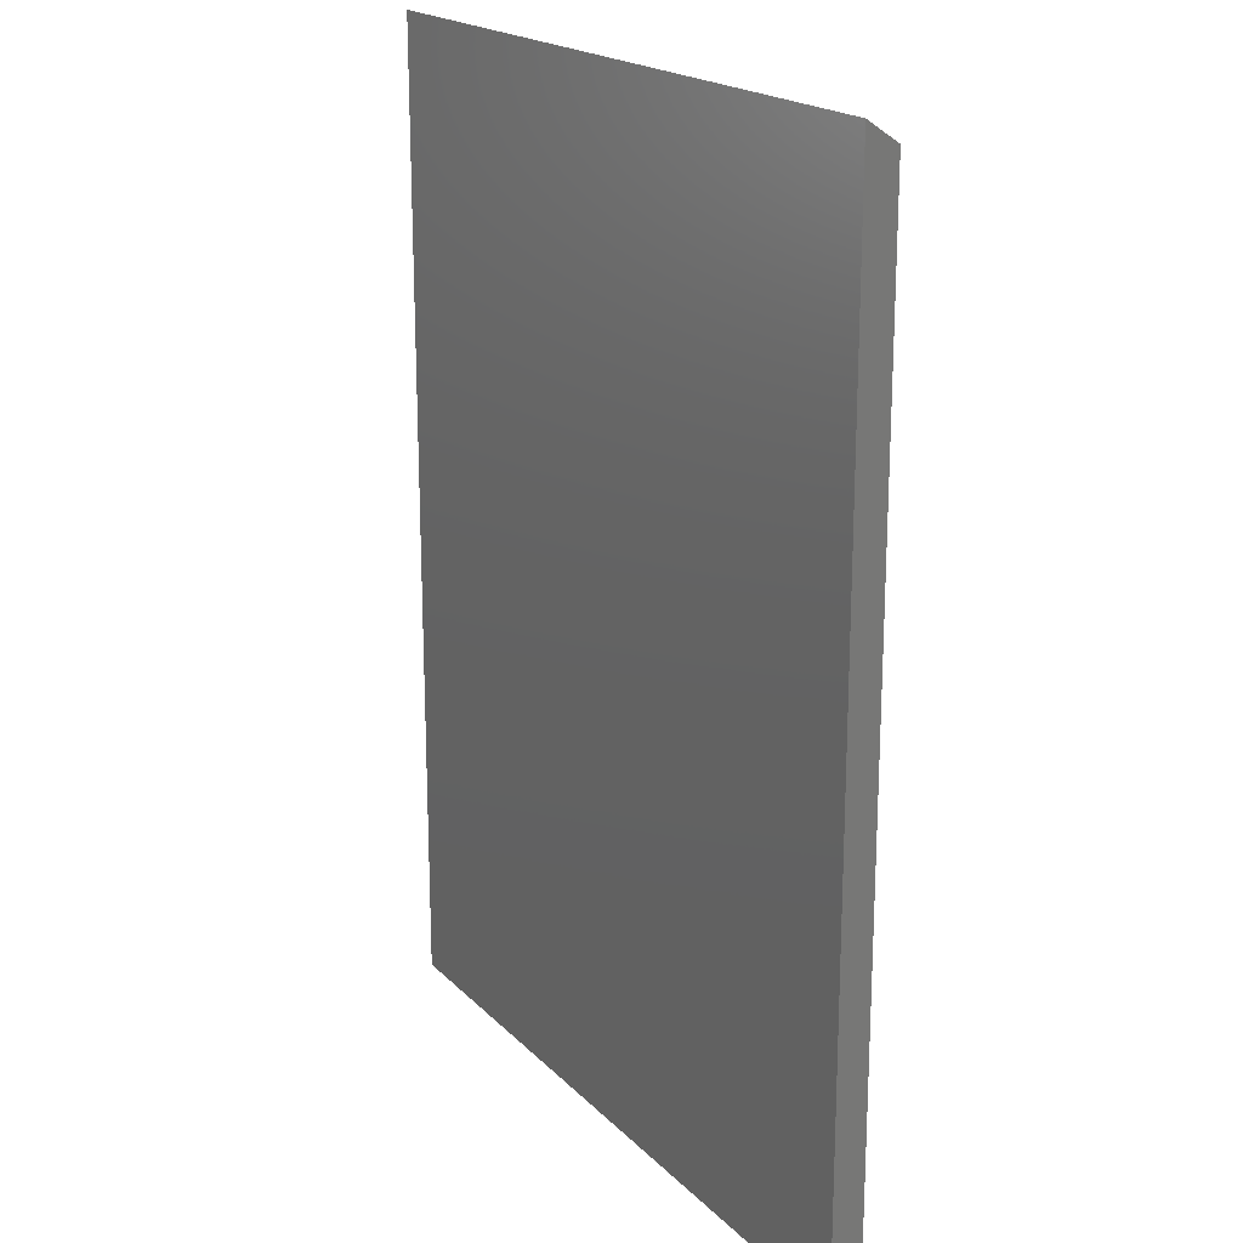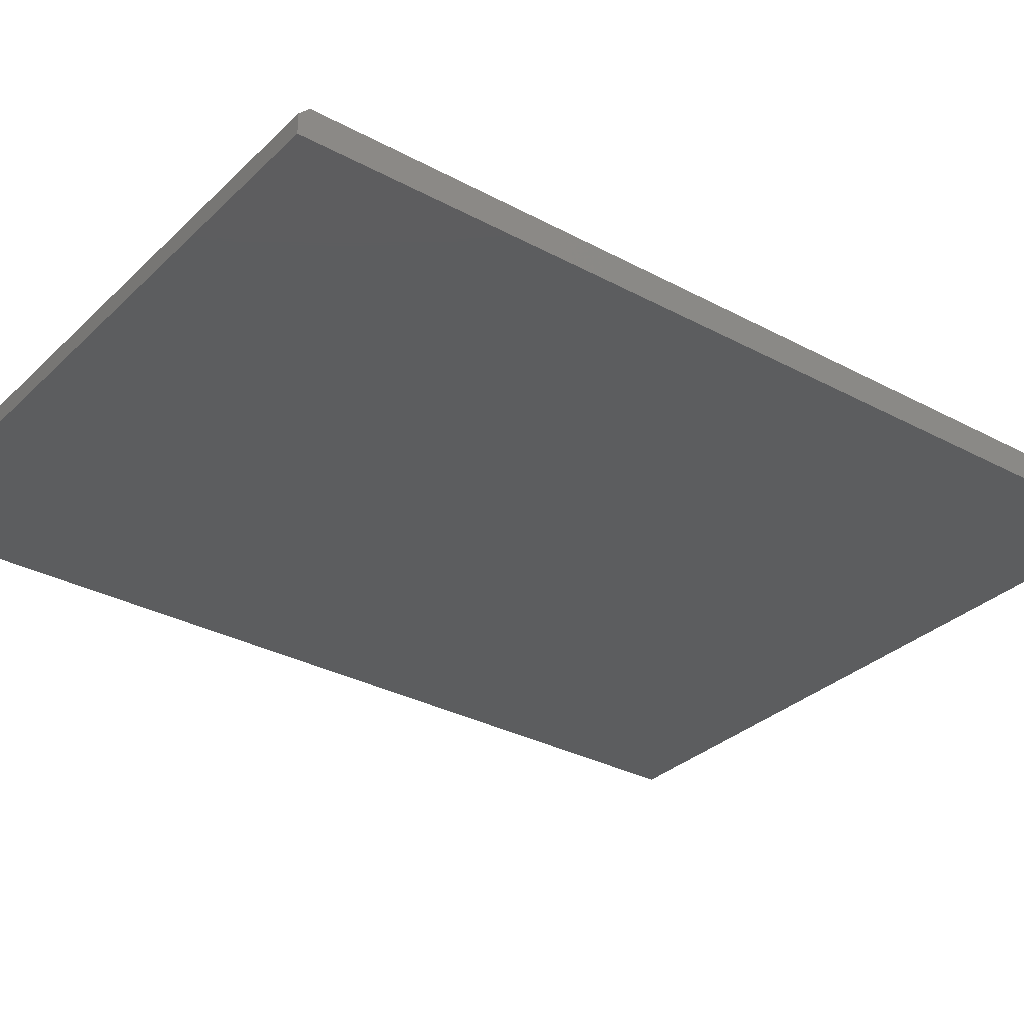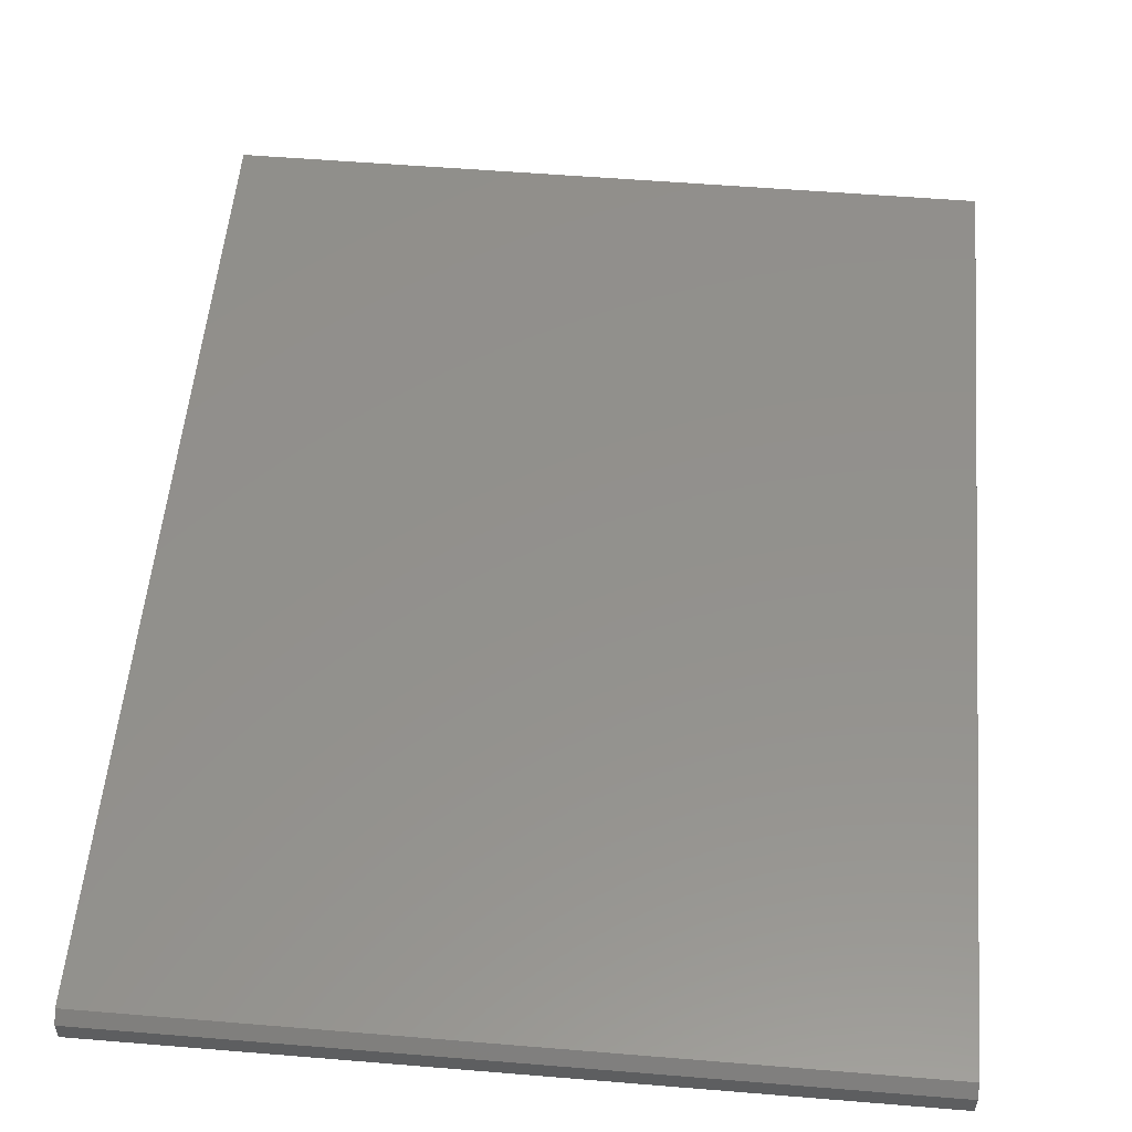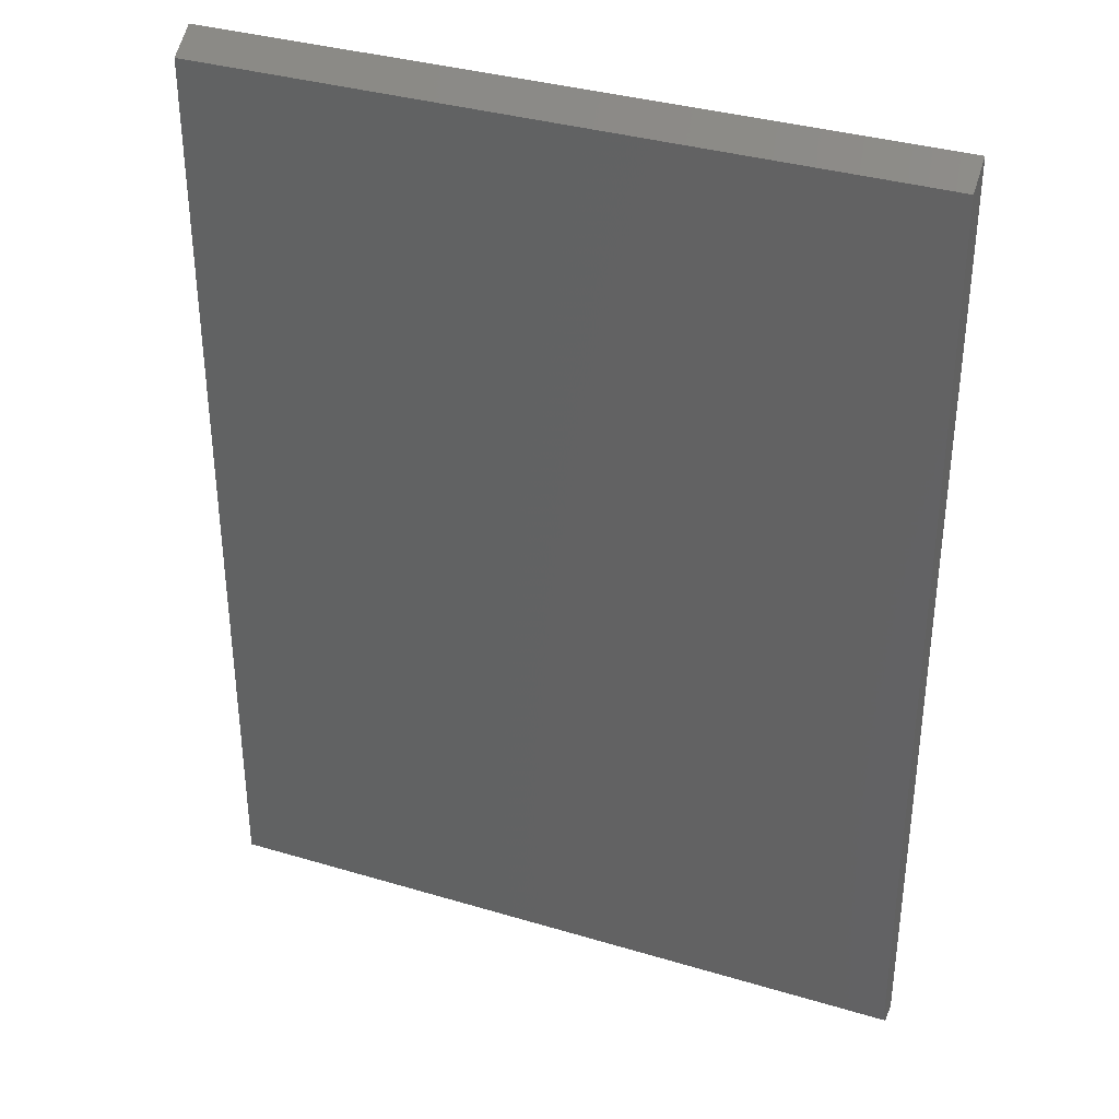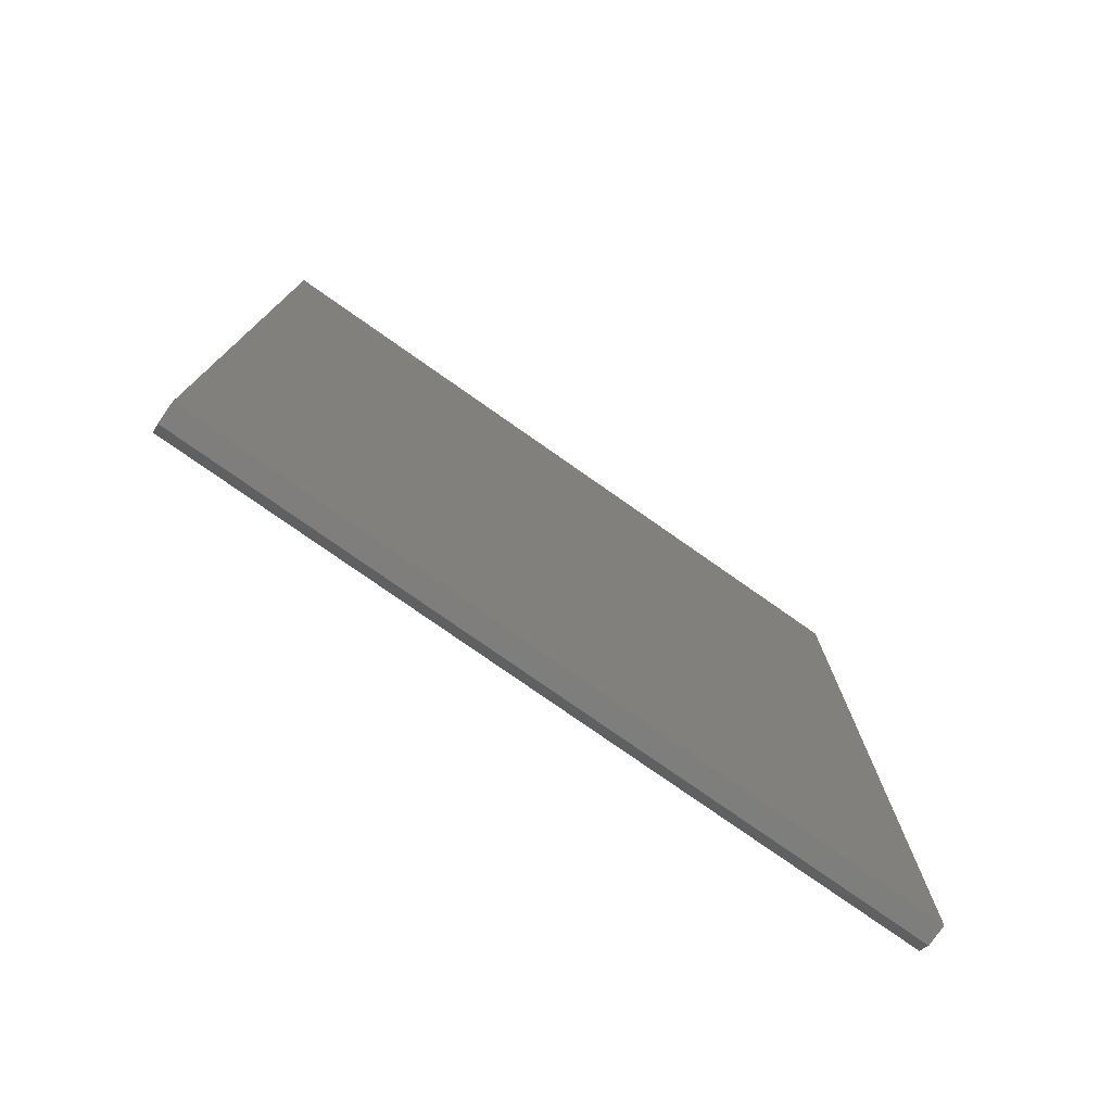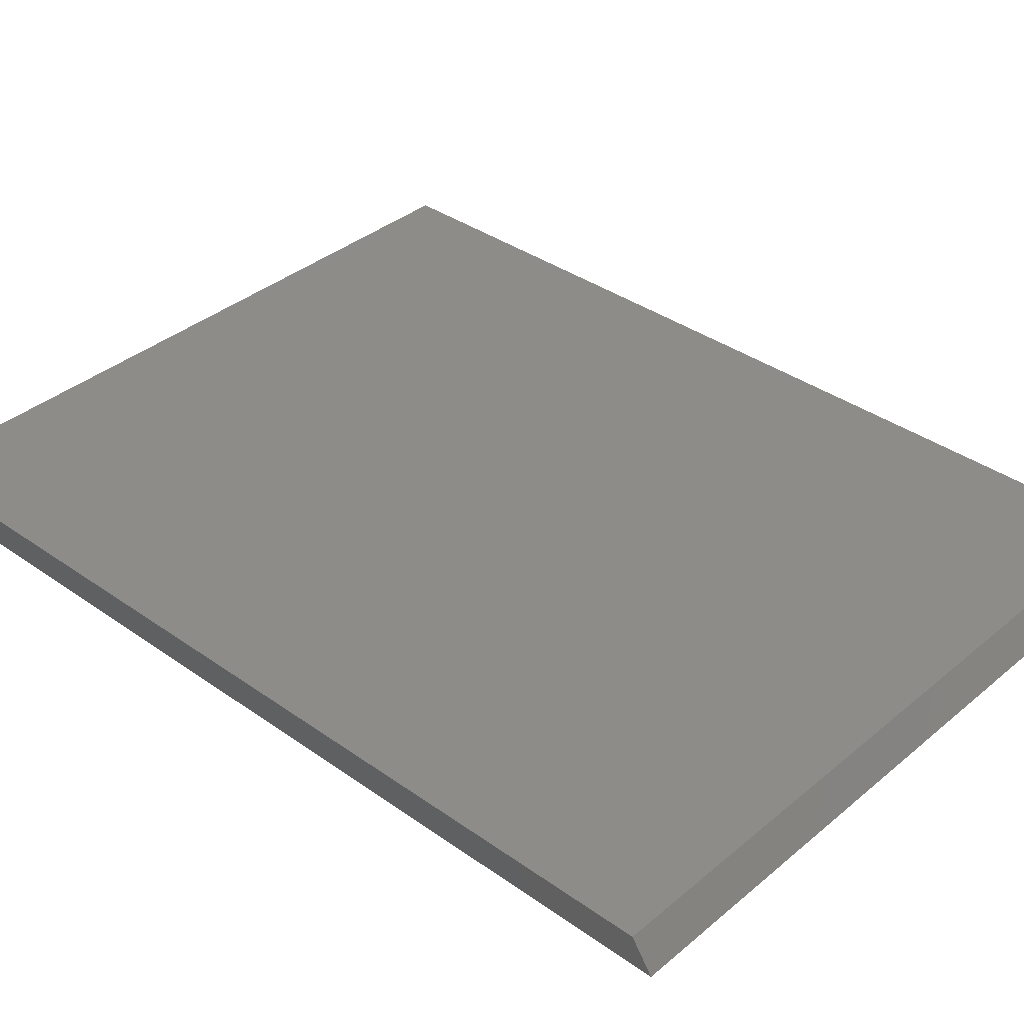
<metadata>
{"format":"stl","ext":"stl","renderer":"f3d","projection":"perspective","resolution":1024,"background":"white","views":[{"elev":19.5,"azim":-120.2,"up":"+Y"},{"elev":-31.7,"azim":52.8,"up":"+Z"},{"elev":54.3,"azim":5.0,"up":"+Z"},{"elev":35.4,"azim":21.6,"up":"+Y"},{"elev":-78.1,"azim":145.0,"up":"+Y"},{"elev":36.5,"azim":132.7,"up":"+Z"}]}
</metadata>
<code>
# stl→obj: 10 verts, 16 faces
v 0.5625 0 0
v 0.5625 0.75 -4.592e-17
v 0.5625 9.719e-19 0.01587
v 0.5625 0.7342 0.02368
v 0.5625 0.007812 0.02368
v 0 0.007812 0.02368
v 0 0.7342 0.02368
v 0 9.719e-19 0.01587
v 0 0.75 -4.592e-17
v 0 0 0
f 1 2 3
f 3 2 4
f 3 4 5
f 6 7 8
f 8 7 9
f 8 9 10
f 8 10 3
f 3 10 1
f 4 7 5
f 5 7 6
f 6 8 5
f 5 8 3
f 9 7 2
f 2 7 4
f 1 10 2
f 2 10 9

</code>
